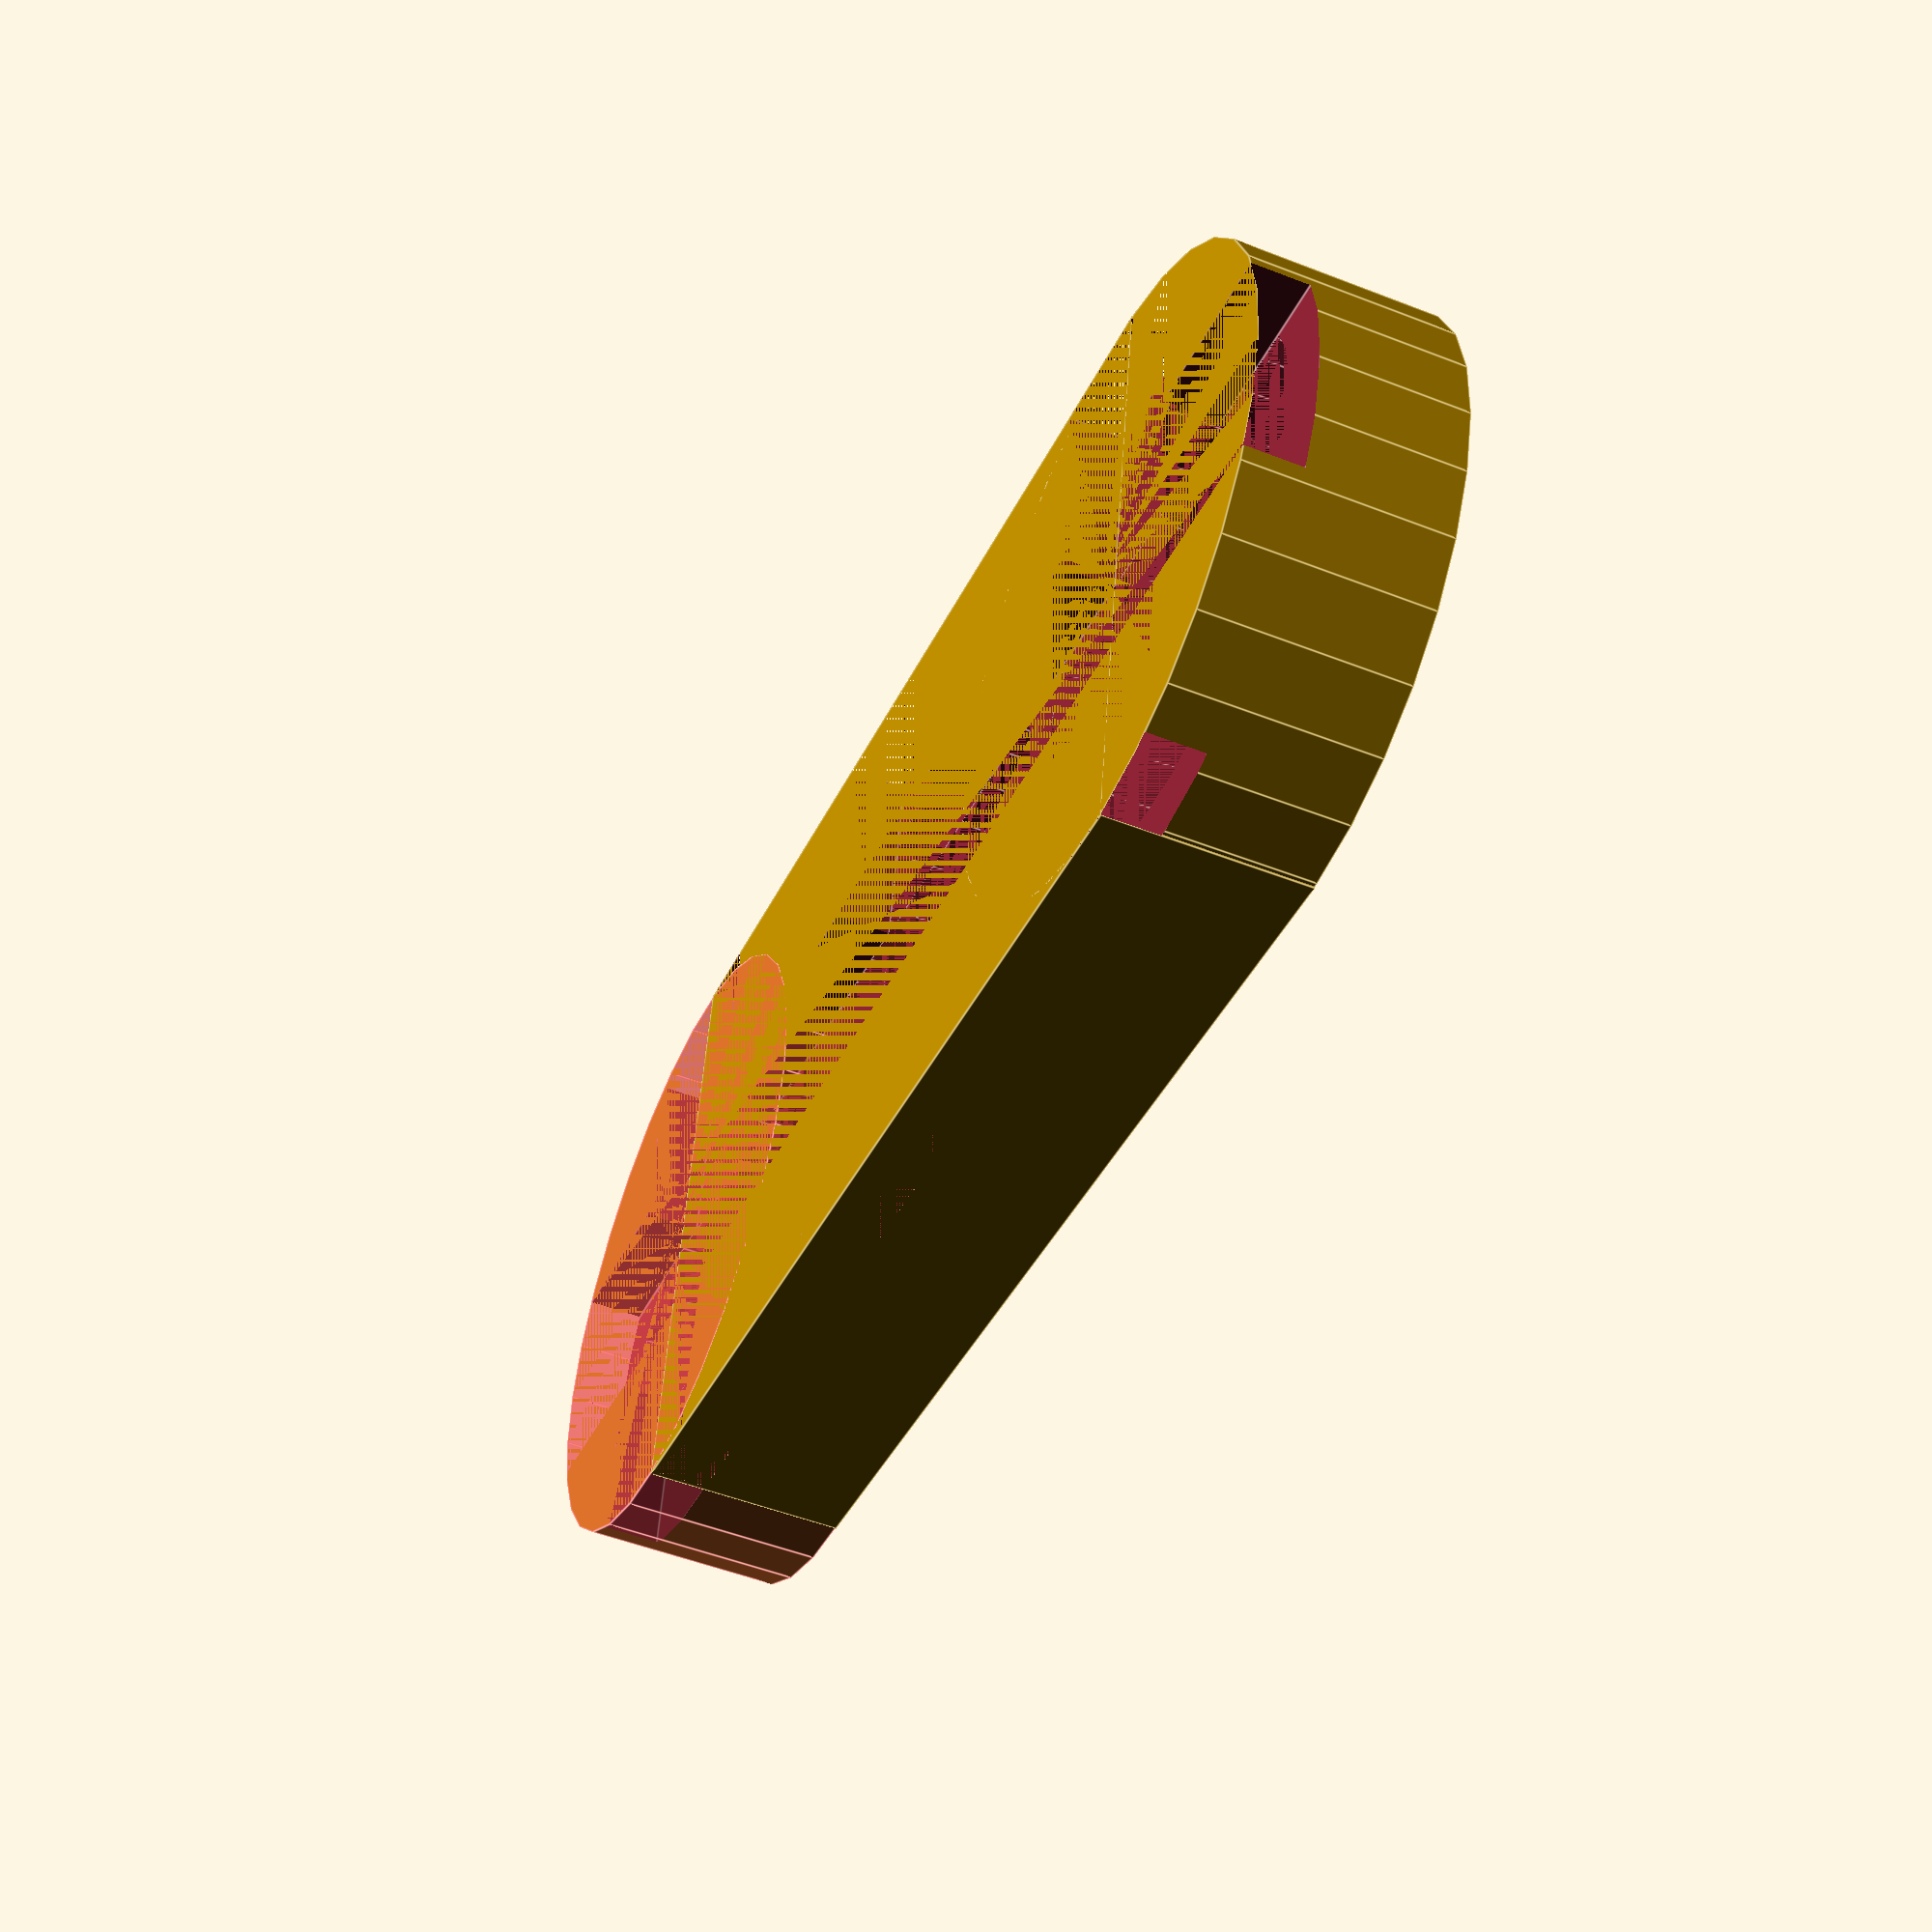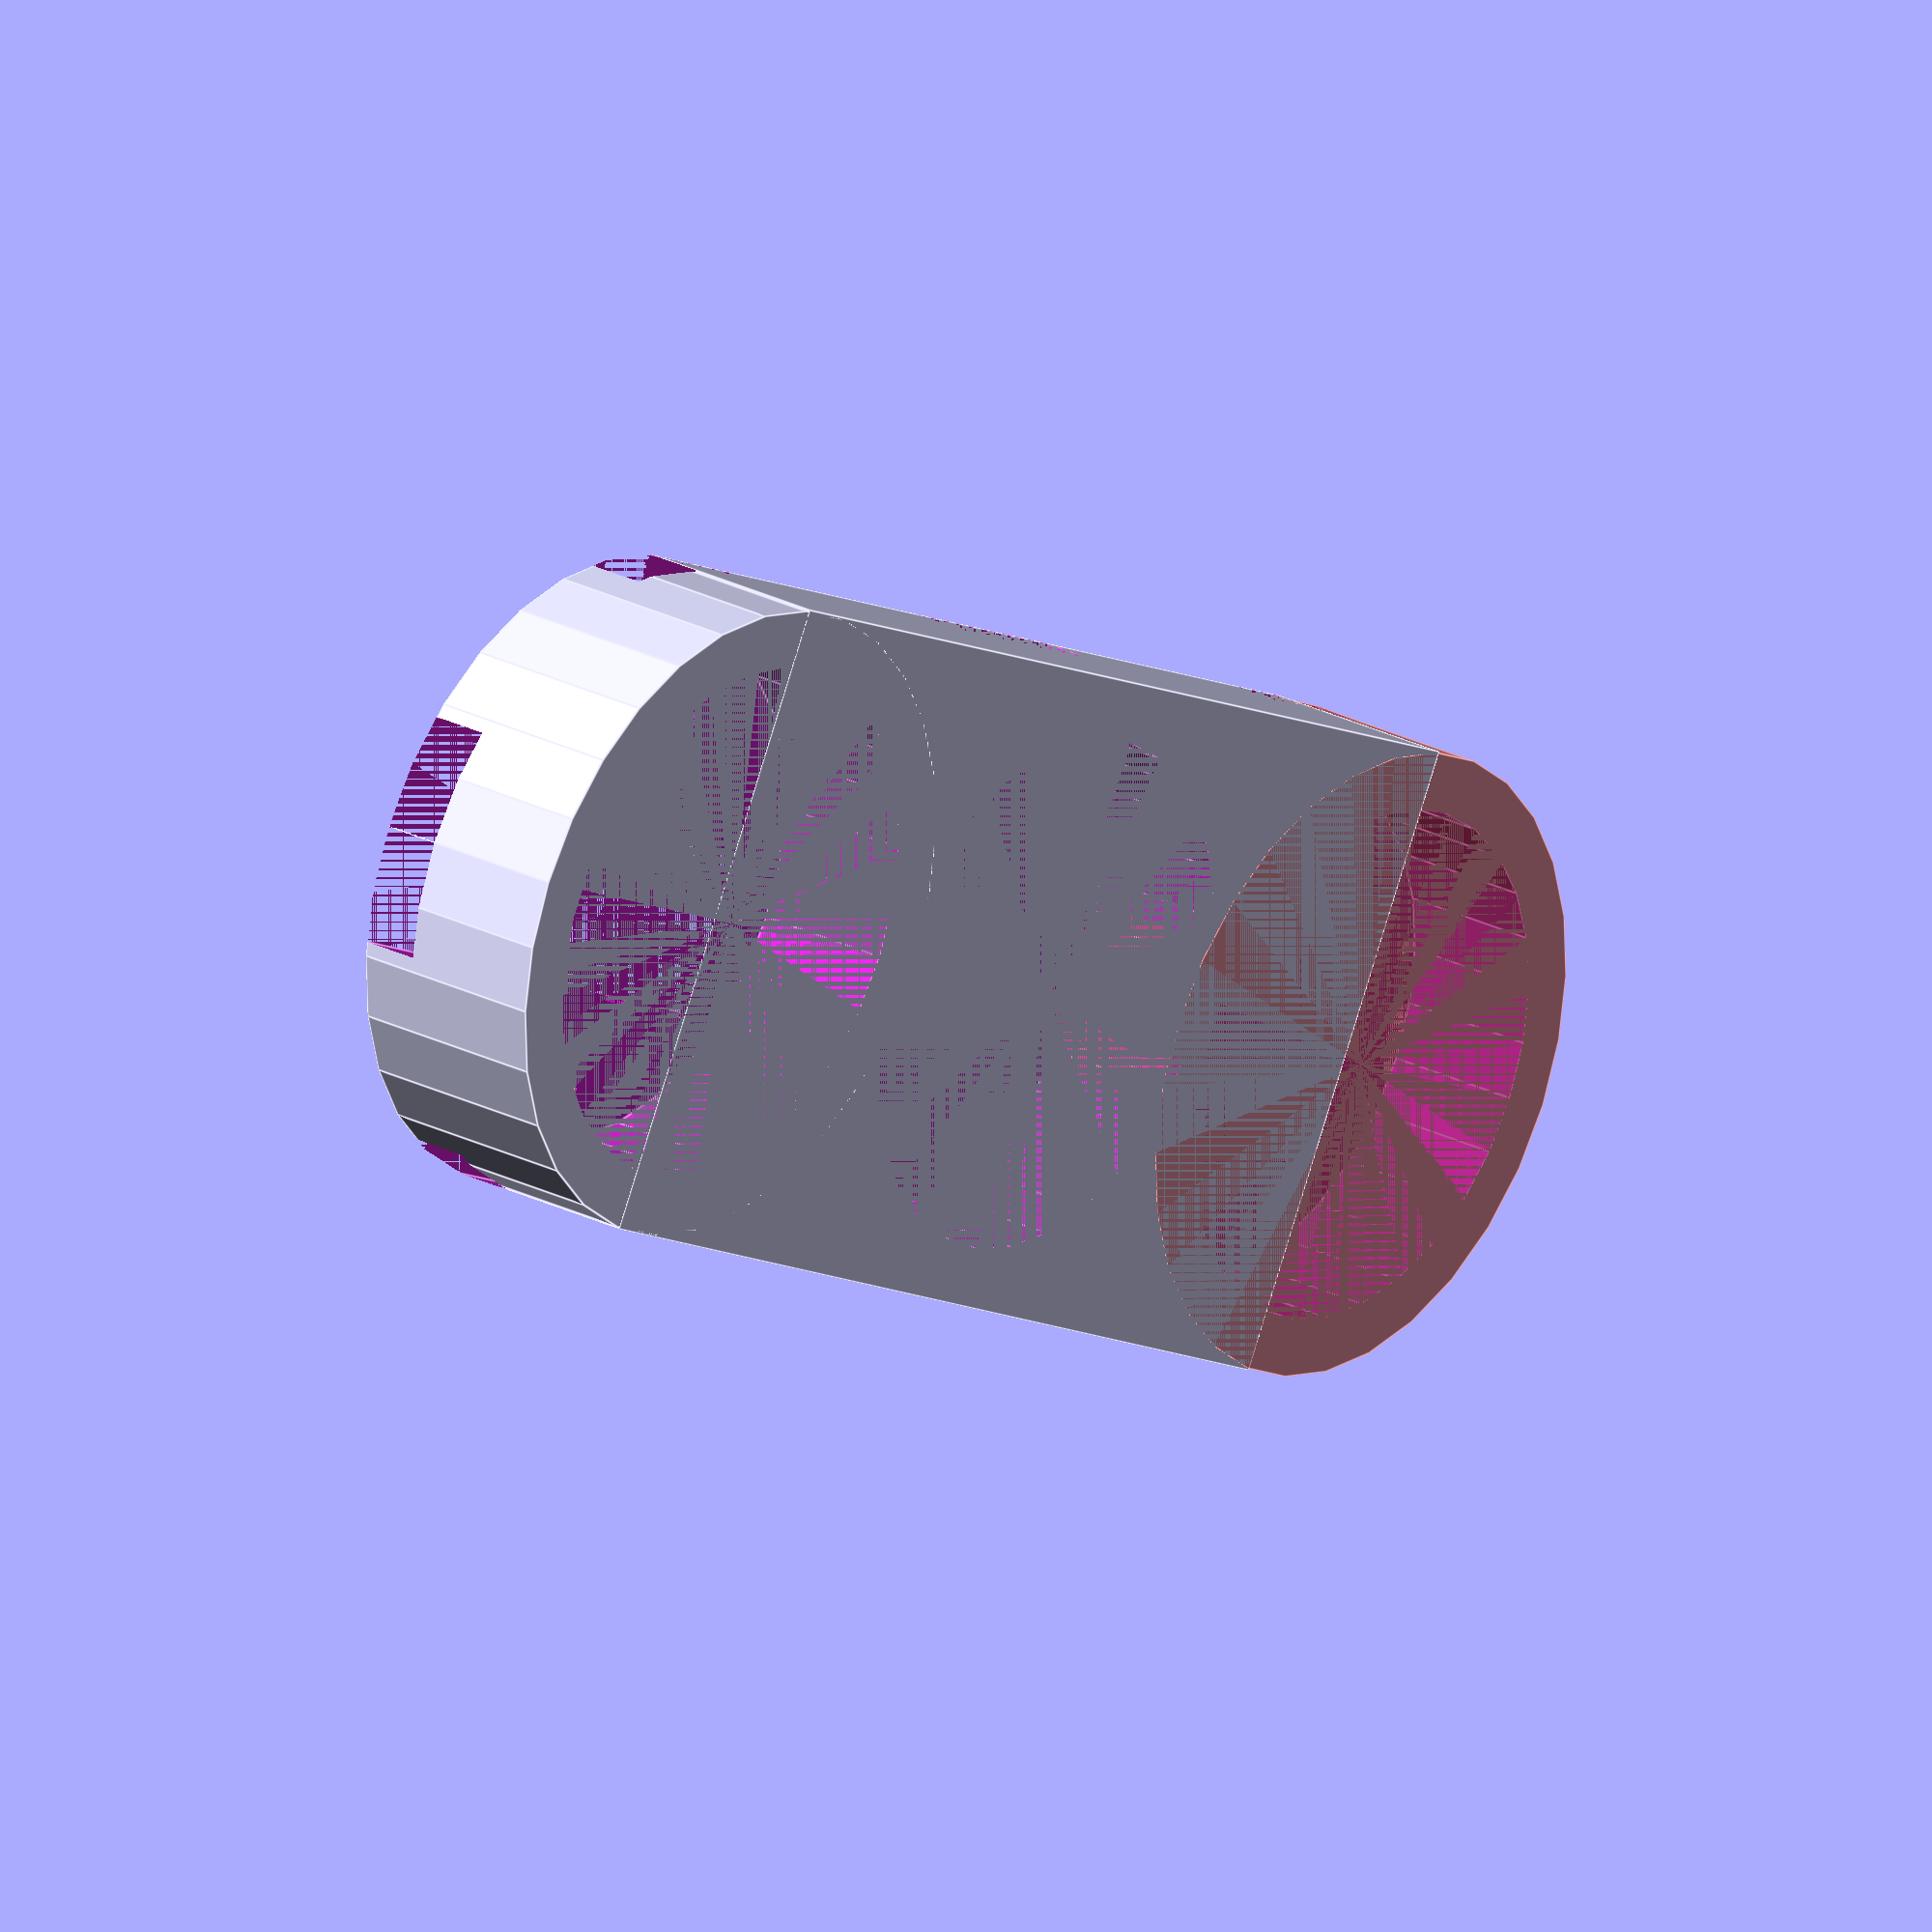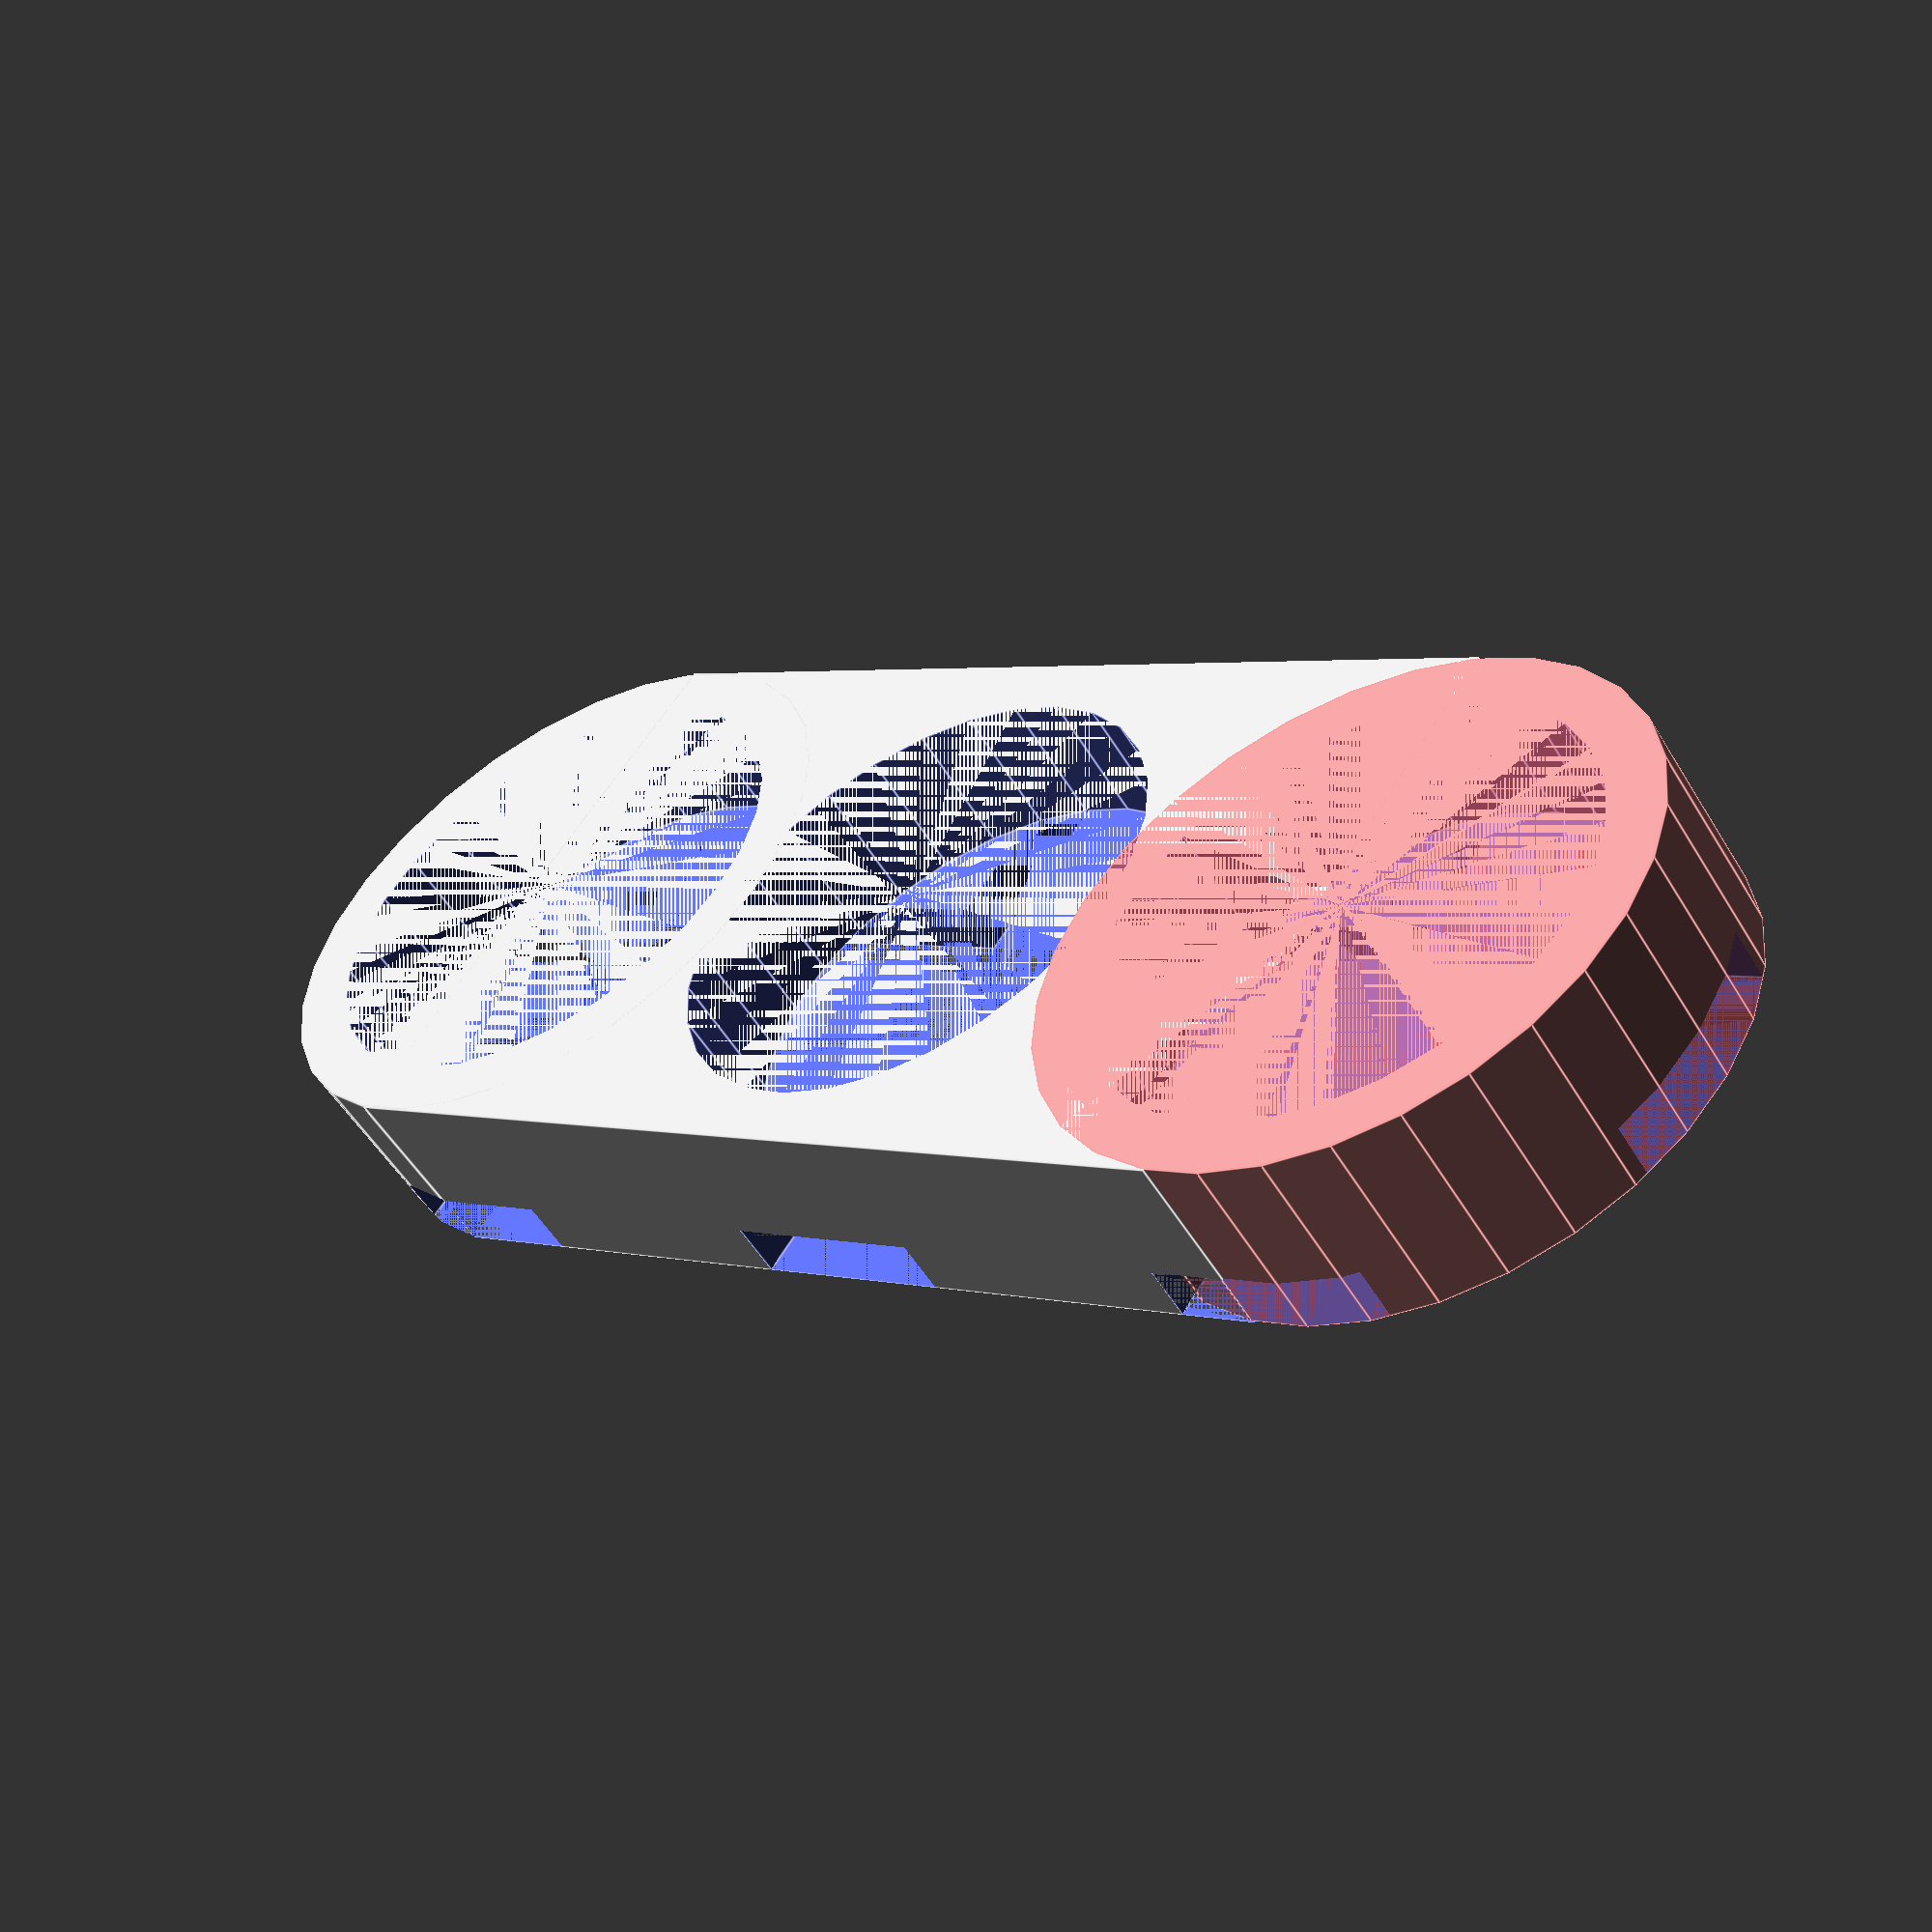
<openscad>
// Copyright 2018 Marcos Del Sol Vives
// SPDX-License-Identifier: ISC

x_count = 3;
y_count = 1;

battery_diameter = 18;
battery_padding = 1;

guide_height = 2;

tab_height = 5;

guide_width = 8;

wall_thickness = 2;

total_width = (battery_diameter + battery_padding) * x_count - battery_padding + 2 * wall_thickness;
total_height = (battery_diameter + battery_padding) * y_count - battery_padding + 2 * wall_thickness;
total_depth = tab_height + guide_height;

difference() {
	union() {
		// Round corners
		translate([
			wall_thickness + battery_diameter / 2,
			wall_thickness + battery_diameter / 2
		]) {
			// Bottom left
			cylinder(d = wall_thickness * 2 + battery_diameter, h = total_depth);

			// Bottom right
			translate([
				(battery_padding + battery_diameter) * (x_count - 1),
				0
			])
				#cylinder(d = wall_thickness * 2 + battery_diameter, h = total_depth);

			// Top right
			translate([
				(battery_padding + battery_diameter) * (x_count - 1),
				(battery_padding + battery_diameter) * (y_count - 1),
			])
				cylinder(d = wall_thickness * 2 + battery_diameter, h = total_depth);

			// Top left
			translate([
				0,
				(battery_padding + battery_diameter) * (y_count - 1),
			])
				cylinder(d = wall_thickness * 2 + battery_diameter, h = total_depth);
		}

		// Wide part
		translate([
			0,
			battery_padding + battery_diameter / 2
		]) {
			cube([
				total_width,
				(battery_diameter + battery_padding) * (y_count - 1),
				total_depth
			]);
		}

		// Tall part
		translate([
			battery_padding + battery_diameter / 2,
			0
		]) {
			cube([
				(battery_diameter + battery_padding) * (x_count - 1),
				total_height,
				total_depth
			]);
		}
	}

	// Columns
	for (x = [0 : x_count - 1]) {
		translate([x * (battery_diameter + battery_padding) + battery_diameter / 2 - guide_width / 2 + wall_thickness, 0])
			cube([guide_width, total_height, guide_height	]);
	}
	// Rows
	for (y = [0 : y_count - 1]) {
		translate([0, y * (battery_diameter + battery_padding) + battery_diameter / 2 - guide_width / 2 + wall_thickness])
			cube([total_width, guide_width, guide_height	]);
	}

	for (x = [0 : x_count - 1]) {
		for (y = [0 : y_count - 1]) {
			translate([
				(x + 0.5) * battery_diameter + battery_padding * x + wall_thickness,
				(y + 0.5) * battery_diameter + battery_padding * y + wall_thickness,
				guide_height	
			])
				cylinder(d = battery_diameter, h = tab_height);
		}
	}
}

</openscad>
<views>
elev=49.5 azim=350.7 roll=246.5 proj=p view=edges
elev=334.7 azim=27.6 roll=309.4 proj=o view=edges
elev=52.7 azim=35.8 roll=30.3 proj=p view=edges
</views>
